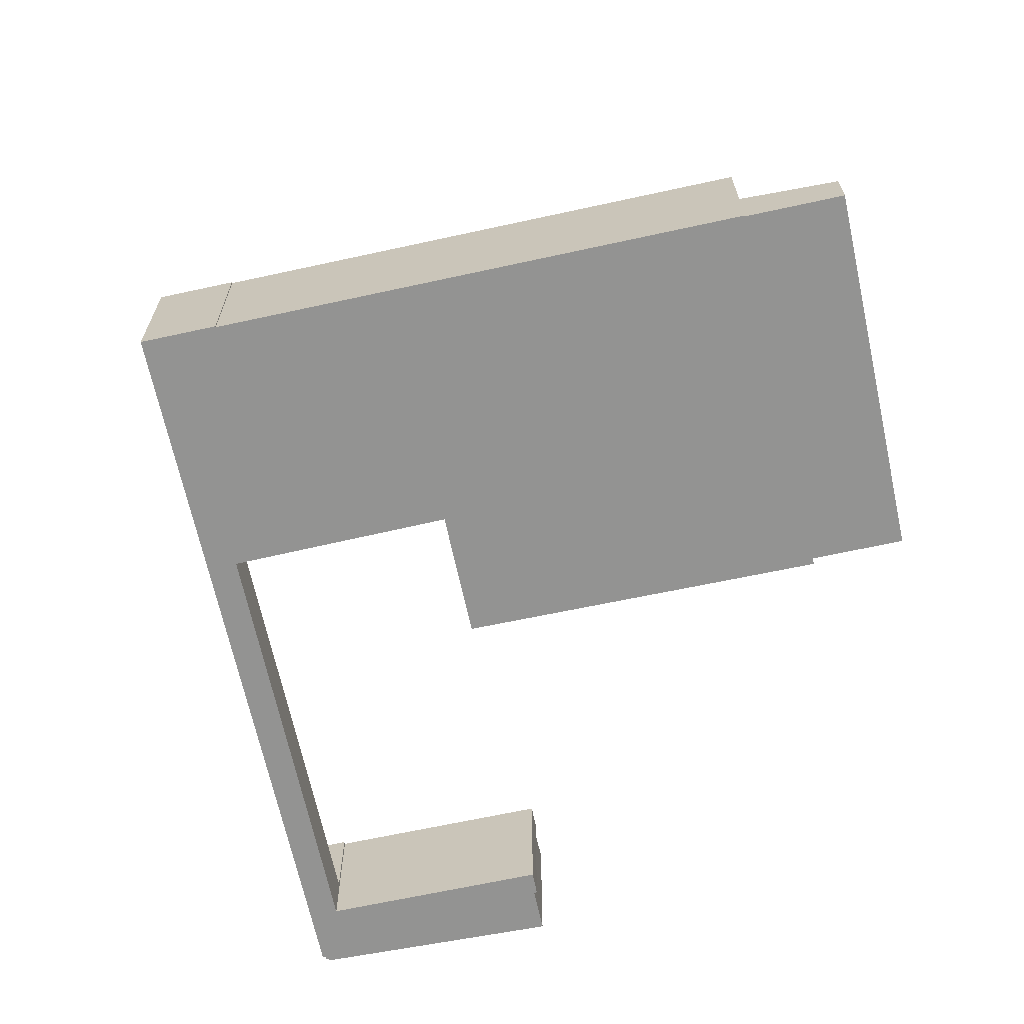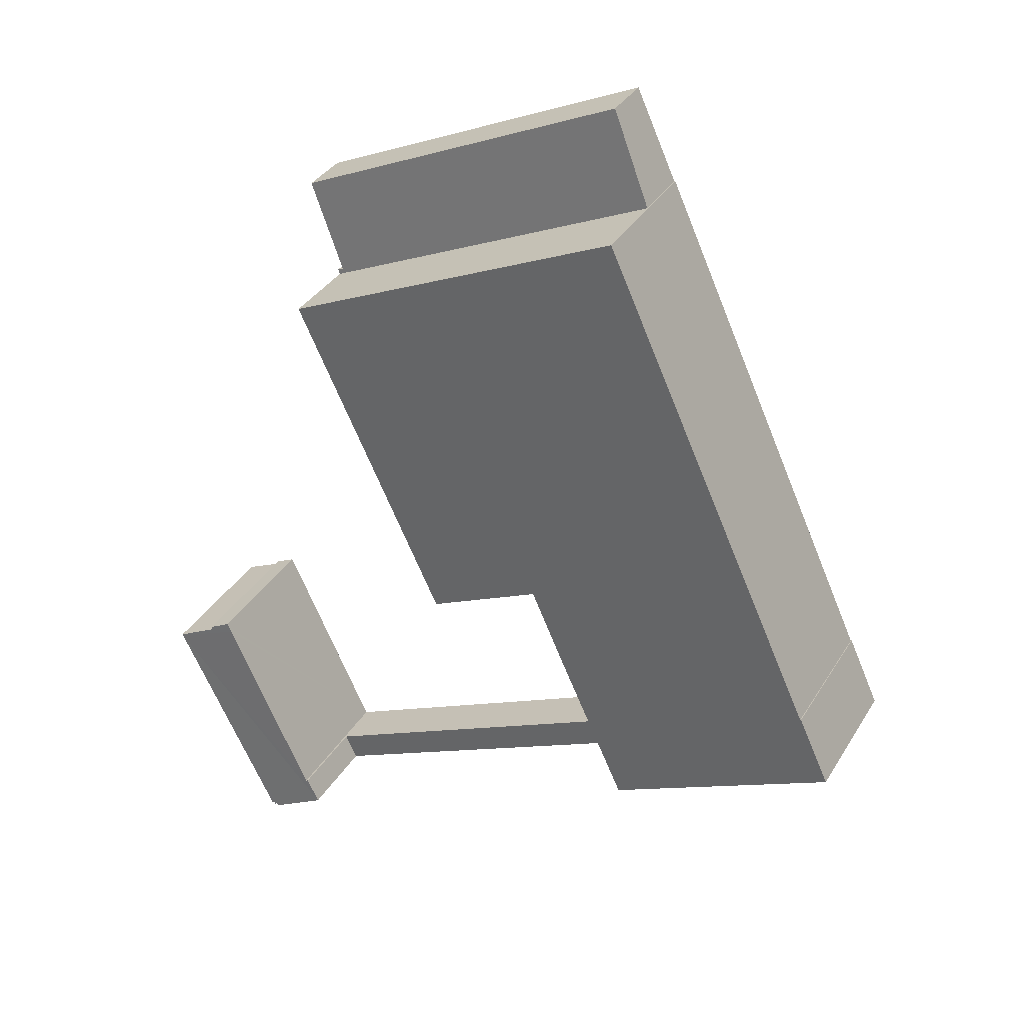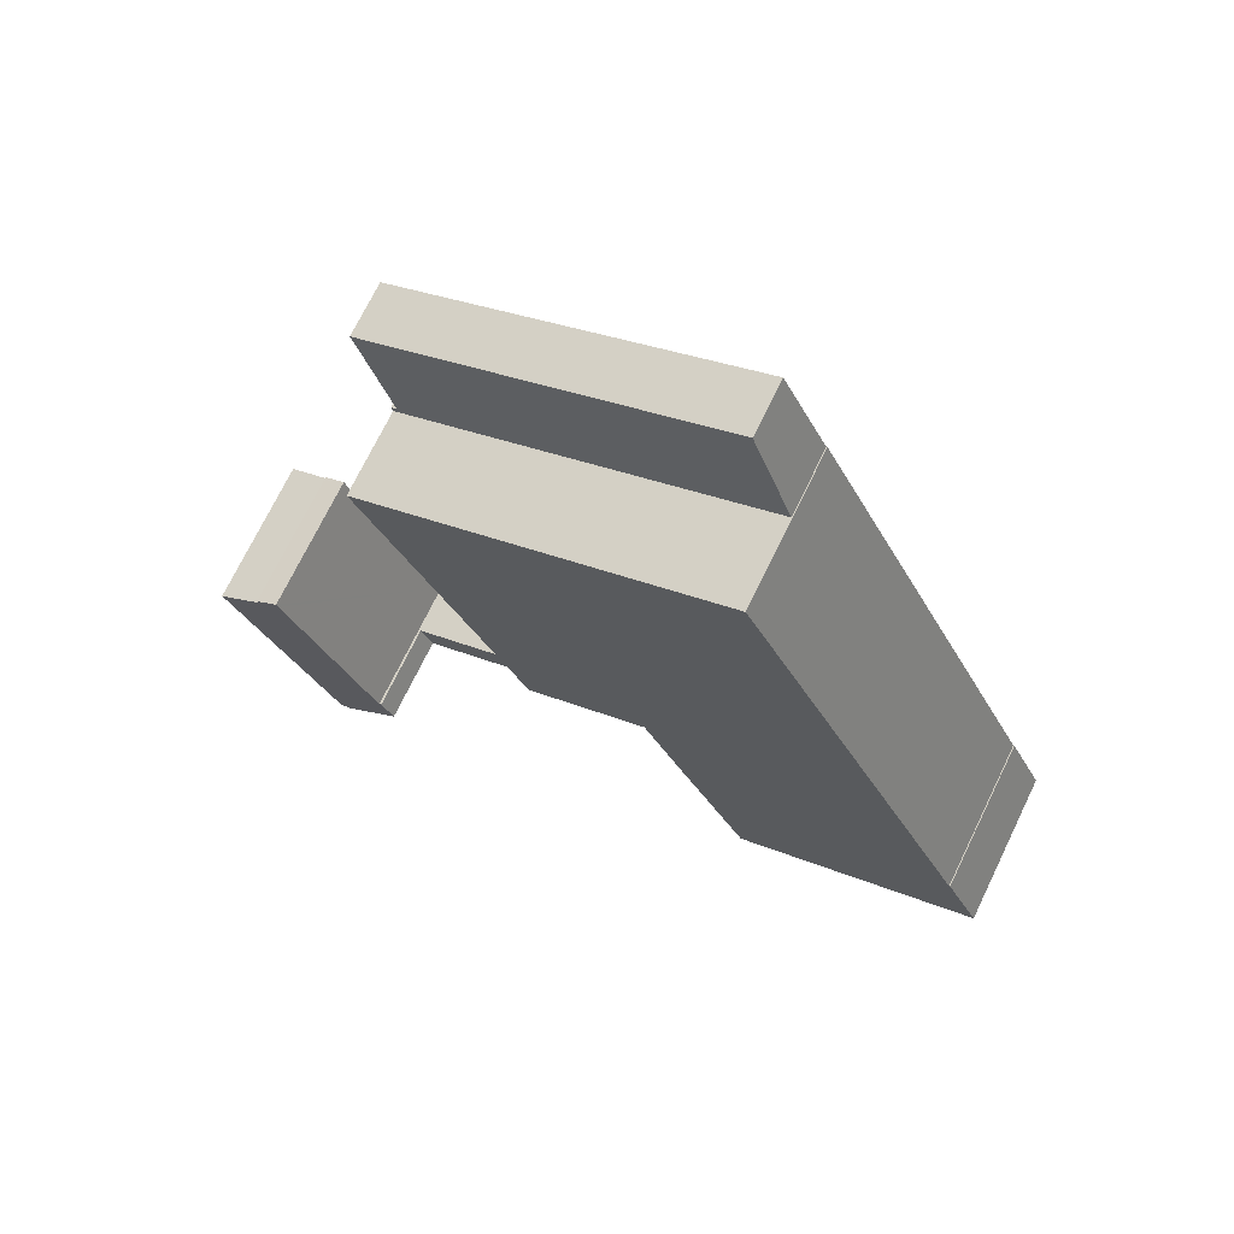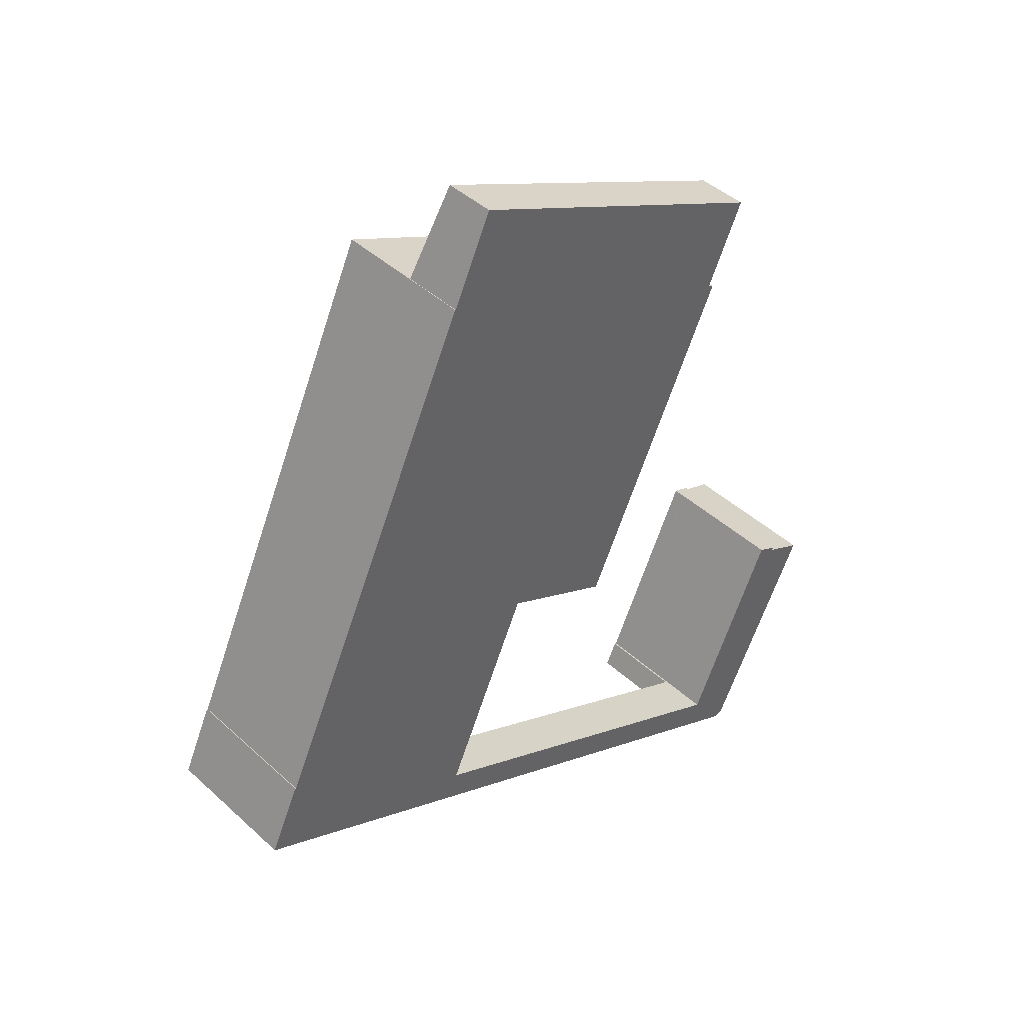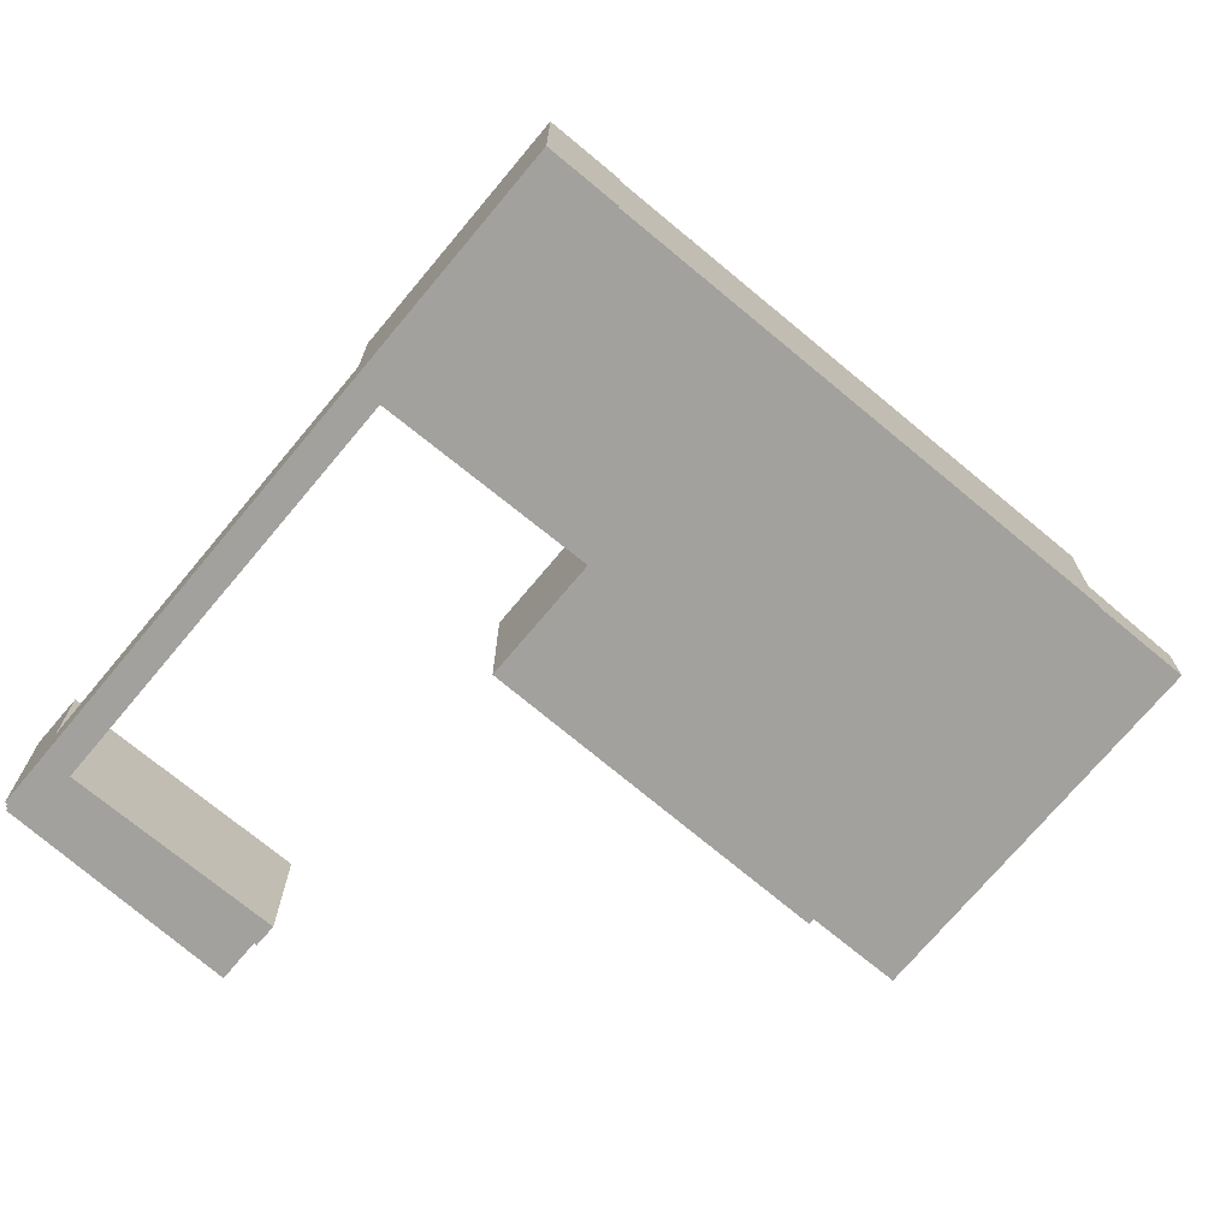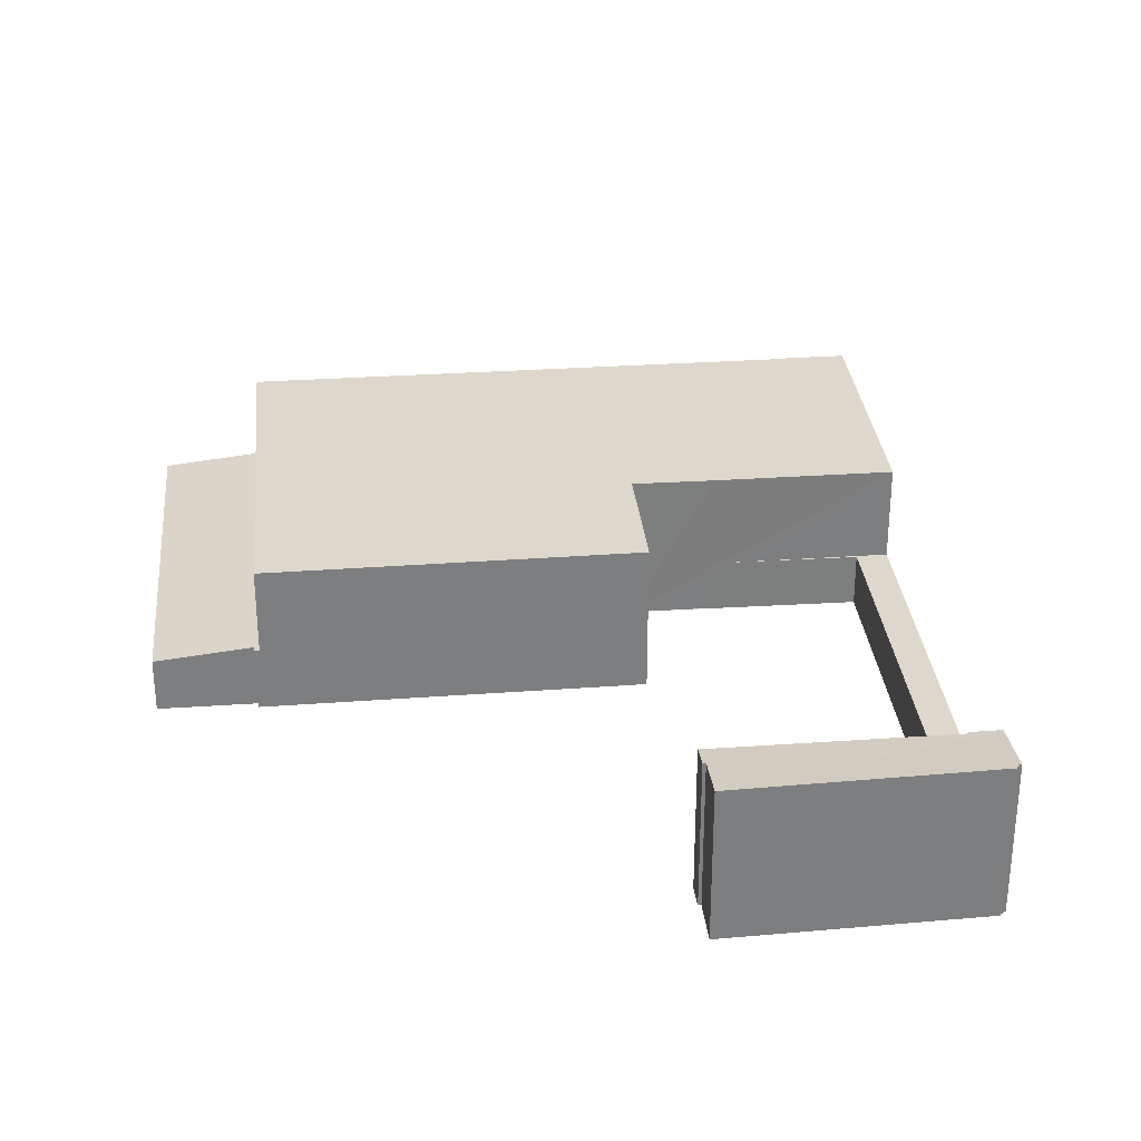
<metadata>
{"format":"obj","ext":"obj","renderer":"f3d","projection":"perspective","resolution":1024,"background":"white","views":[{"elev":-66.7,"azim":-52.8,"up":"+Y"},{"elev":35.3,"azim":-152.6,"up":"+Z"},{"elev":71.9,"azim":-154.1,"up":"+Z"},{"elev":43.3,"azim":-42.9,"up":"+Z"},{"elev":-72.0,"azim":-104.9,"up":"+Y"},{"elev":31.1,"azim":109.2,"up":"+Y"}]}
</metadata>
<code>
v  0.125 9.481 -0.063
v  19.85 9.481 3.285
v  15.08 9.481 -7.032
v  21.86 9.481 7.782
v  21.98 9.481 8.063
v  2.123 9.481 4.592
v  2.185 9.481 4.564
v  0 9.481 5.805e-16
v  22.04 9.481 8.036
v  35.81 9.481 17.6
v  29.63 9.481 4.494
v  6.898 9.481 14.76
v  39.68 9.481 25.79
v  31.91 9.481 29.38
v  16.93 9.481 36.31
v  16.87 9.481 36.34
v  2.185 -2.795e-16 4.564
v  6.898 -9.039e-16 14.76
v  16.87 -2.225e-15 36.34
v  0 0 0
v  2.123 -2.812e-16 4.592
v  16.93 -2.224e-15 36.31
v  31.91 -1.799e-15 29.38
v  39.68 -1.579e-15 25.79
v  35.81 -1.077e-15 17.6
v  29.63 -2.752e-16 4.494
v  21.98 -4.937e-16 8.063
v  21.86 -4.765e-16 7.782
v  15.08 4.306e-16 -7.032
v  19.85 -2.011e-16 3.285
v  22.04 -4.921e-16 8.036
v  0.125 3.858e-18 -0.063
v  44.44 9.735 -20.51
v  44.67 9.756 -20.42
v  44.6 9.757 -20.59
v  42.34 9.469 -19.74
v  44.36 9.736 -20.68
v  41.69 9.275 -17.32
v  41.84 9.295 -17.39
v  40.87 9.275 -19.05
v  44.81 9.774 -20.49
v  51.94 9.778 -6.252
v  44.84 9.778 -20.51
v  47.72 9.287 -4.695
v  51.98 9.778 -6.172
v  49.31 9.453 -4.92
v  49.4 9.454 -4.745
v  47.88 9.286 -4.357
v  48.01 9.285 -4.072
v  41.84 1.065e-15 -17.39
v  48.01 2.493e-16 -4.072
v  47.72 2.875e-16 -4.695
v  47.88 2.668e-16 -4.357
v  40.87 1.167e-15 -19.05
v  41.69 1.06e-15 -17.32
v  49.4 2.905e-16 -4.745
v  51.98 3.779e-16 -6.172
v  49.31 3.013e-16 -4.92
v  44.84 1.256e-15 -20.51
v  51.94 3.828e-16 -6.252
v  44.36 1.266e-15 -20.68
v  44.44 1.256e-15 -20.51
v  44.67 1.251e-15 -20.42
v  44.81 1.255e-15 -20.49
v  44.6 1.261e-15 -20.59
v  42.34 1.208e-15 -19.74
v  15.08 3.403 -7.032
v  41.69 3.403 -17.32
v  40.87 3.403 -19.05
v  16.01 3.403 -5.282
v  19.85 3.403 3.285
v  16.01 3.234e-16 -5.282
v  39.68 4.108 25.79
v  39.44 4.074 26.25
v  39.81 4.074 26.08
v  31.91 4.108 29.38
v  34.62 3.413 35.26
v  19.64 3.413 42.18
v  16.93 4.107 36.31
v  42.03 3.413 31.84
v  19.64 -2.583e-15 42.18
v  34.62 -2.159e-15 35.26
v  42.03 -1.949e-15 31.84
v  39.44 -1.607e-15 26.25
v  39.81 -1.597e-15 26.08
g defaultobject
f 1 2 3
f 2 1 4
f 4 1 5
f 6 7 8
f 9 10 11
f 10 9 5
f 10 5 1
f 10 1 8
f 10 8 7
f 10 7 12
f 10 12 13
f 13 12 14
f 14 12 15
f 15 12 16
f 17 12 7
f 12 17 18
f 12 18 16
f 16 18 19
f 20 6 8
f 6 20 21
f 19 15 16
f 15 19 14
f 14 19 22
f 14 22 23
f 14 23 13
f 13 23 24
f 21 7 6
f 7 21 17
f 24 10 13
f 10 24 11
f 11 24 25
f 11 25 26
f 27 4 5
f 4 27 2
f 2 27 3
f 3 27 28
f 3 28 29
f 29 28 30
f 26 9 11
f 9 26 5
f 5 26 27
f 27 26 31
f 29 1 3
f 1 29 32
f 32 8 1
f 8 32 20
f 23 25 24
f 25 23 26
f 26 23 22
f 26 22 31
f 31 22 27
f 27 22 28
f 28 22 30
f 30 22 19
f 30 19 18
f 30 18 29
f 29 18 32
f 32 18 17
f 32 17 21
f 32 21 20
f 33 34 35
f 36 33 37
f 38 39 40
f 41 42 43
f 42 41 34
f 42 34 33
f 42 33 36
f 42 36 40
f 42 40 39
f 42 39 44
f 42 44 45
f 45 44 46
f 46 44 47
f 47 44 48
f 47 48 49
f 50 44 39
f 44 50 48
f 48 50 49
f 49 50 51
f 51 50 52
f 51 52 53
f 54 38 40
f 38 54 55
f 49 56 47
f 56 49 51
f 46 57 45
f 57 46 58
f 38 50 39
f 50 38 55
f 56 46 47
f 46 56 58
f 57 42 45
f 42 57 43
f 43 57 59
f 59 57 60
f 33 61 37
f 61 33 62
f 59 41 43
f 41 59 34
f 34 59 63
f 63 59 64
f 65 33 35
f 33 65 62
f 61 36 37
f 36 61 40
f 40 61 54
f 54 61 66
f 34 65 35
f 65 34 63
f 63 62 65
f 62 63 66
f 66 63 54
f 66 61 62
f 60 64 59
f 64 60 63
f 63 60 54
f 54 60 50
f 50 60 52
f 52 60 57
f 52 57 58
f 52 58 53
f 53 58 56
f 53 56 51
f 55 54 50
f 67 68 69
f 68 67 70
f 70 67 71
f 30 70 71
f 70 30 72
f 55 69 68
f 69 55 54
f 72 68 70
f 68 72 55
f 54 67 69
f 67 54 29
f 29 71 67
f 71 29 30
f 29 72 30
f 72 29 54
f 54 55 72
f 73 74 75
f 74 73 76
f 74 76 77
f 77 76 78
f 78 76 79
f 77 80 74
f 81 77 78
f 77 81 82
f 77 82 80
f 80 82 83
f 84 75 74
f 75 84 85
f 80 84 74
f 84 80 83
f 75 24 73
f 24 75 85
f 24 76 73
f 76 24 23
f 76 23 79
f 79 23 22
f 22 78 79
f 78 22 81
f 85 23 24
f 23 85 84
f 23 84 83
f 23 83 82
f 23 82 22
f 22 82 81

</code>
